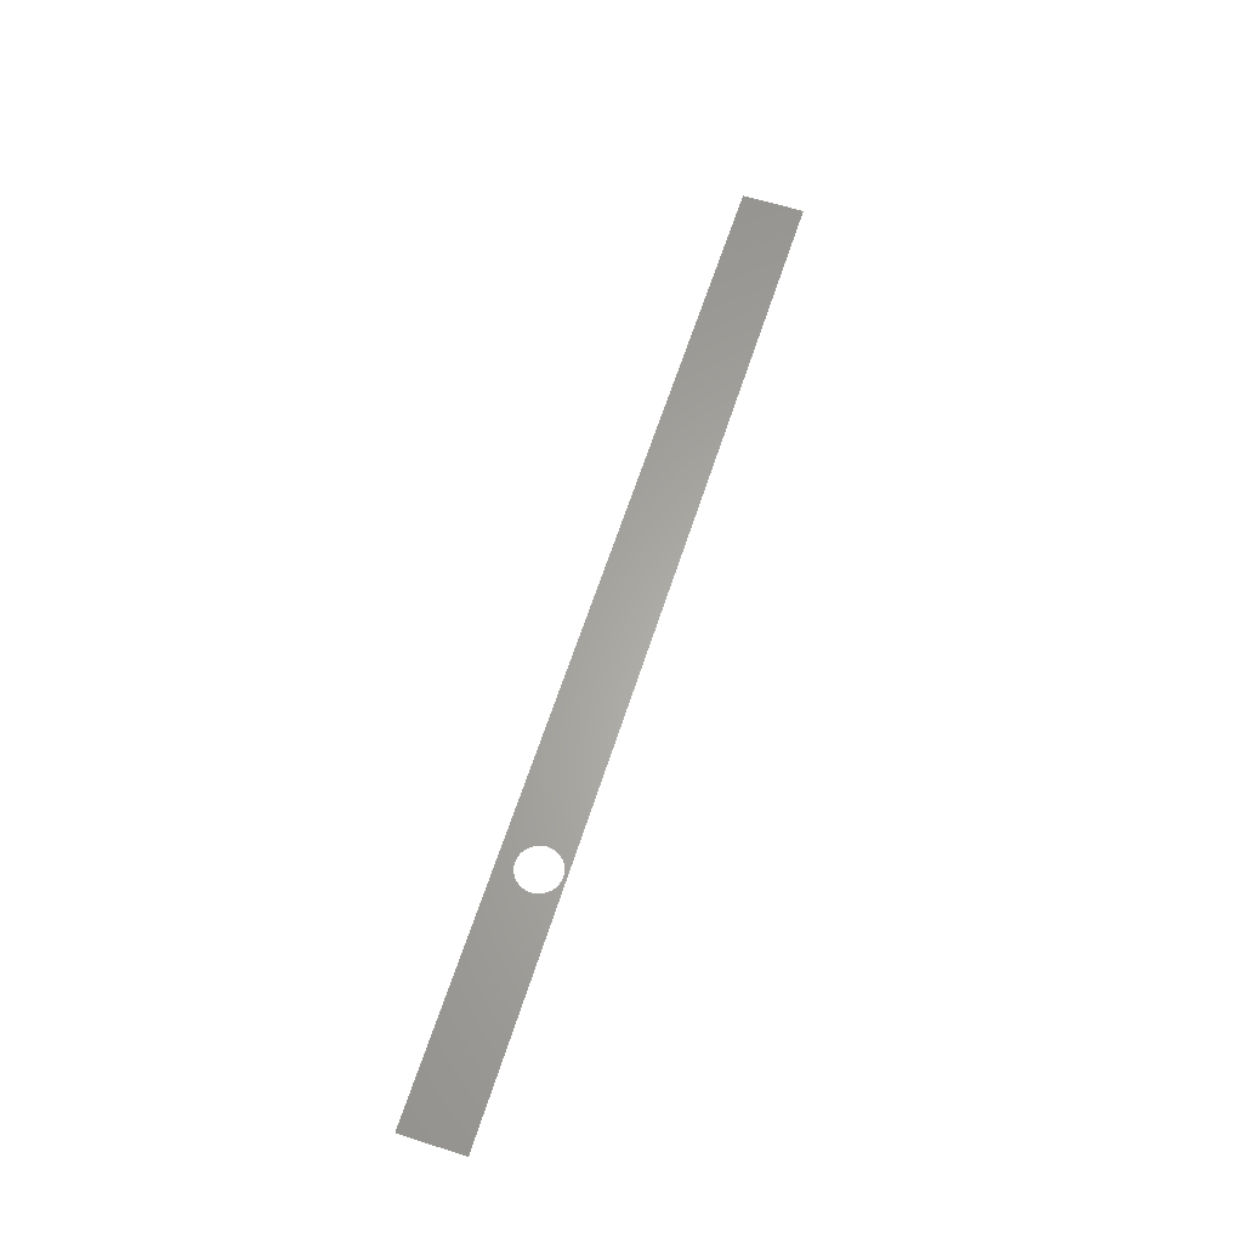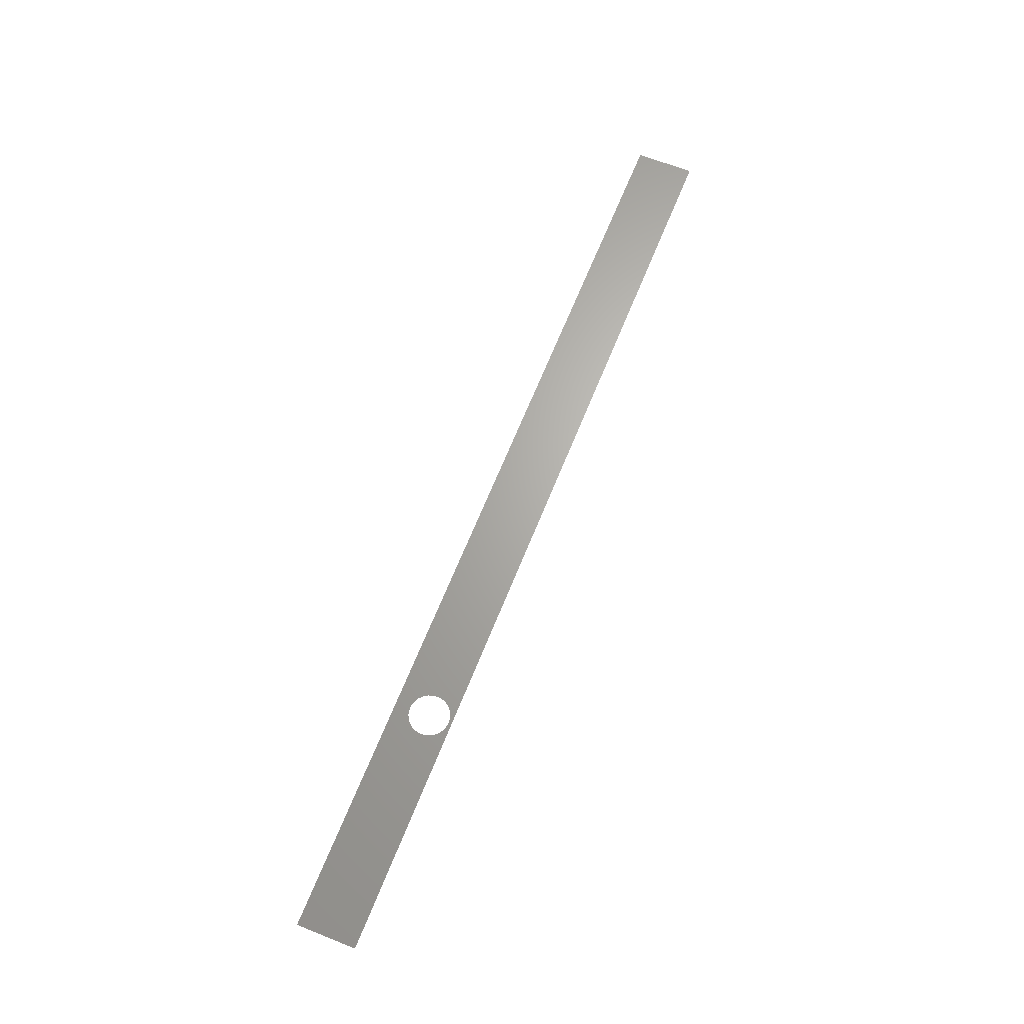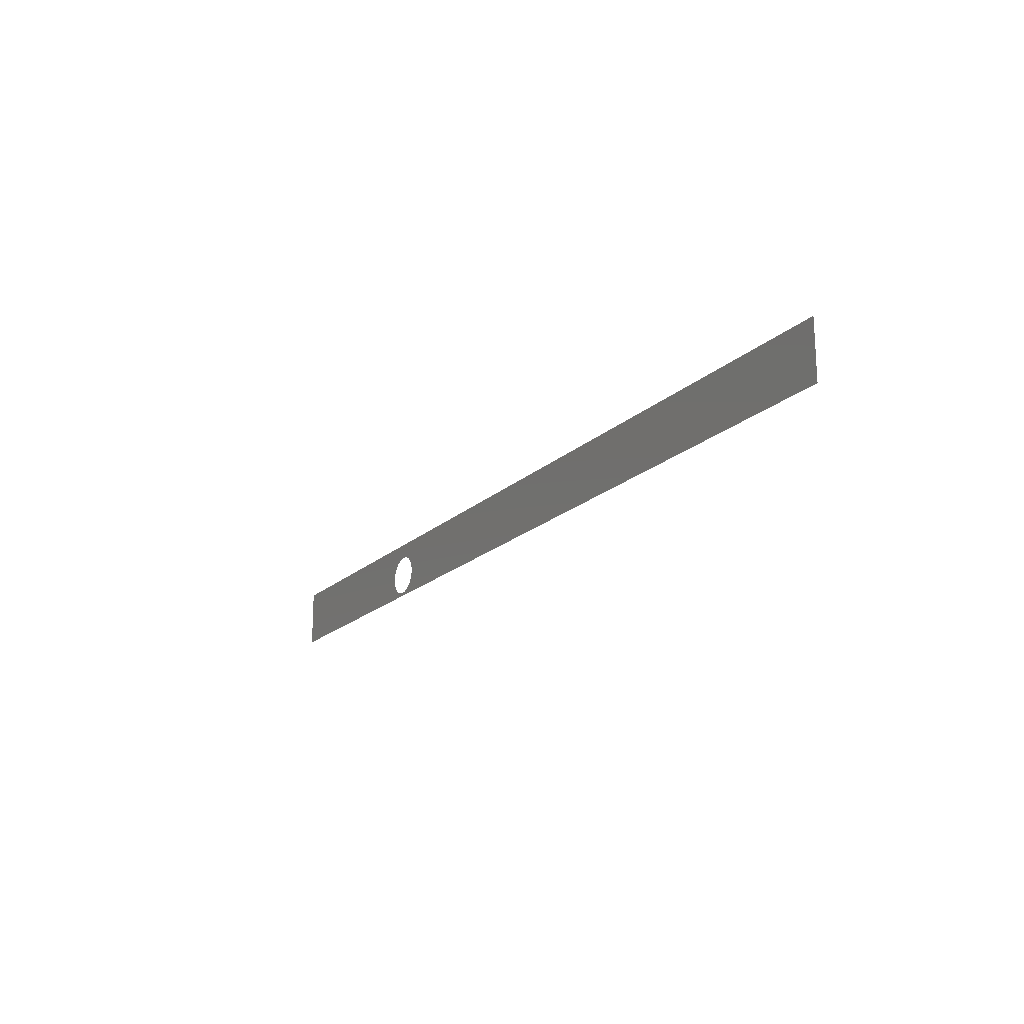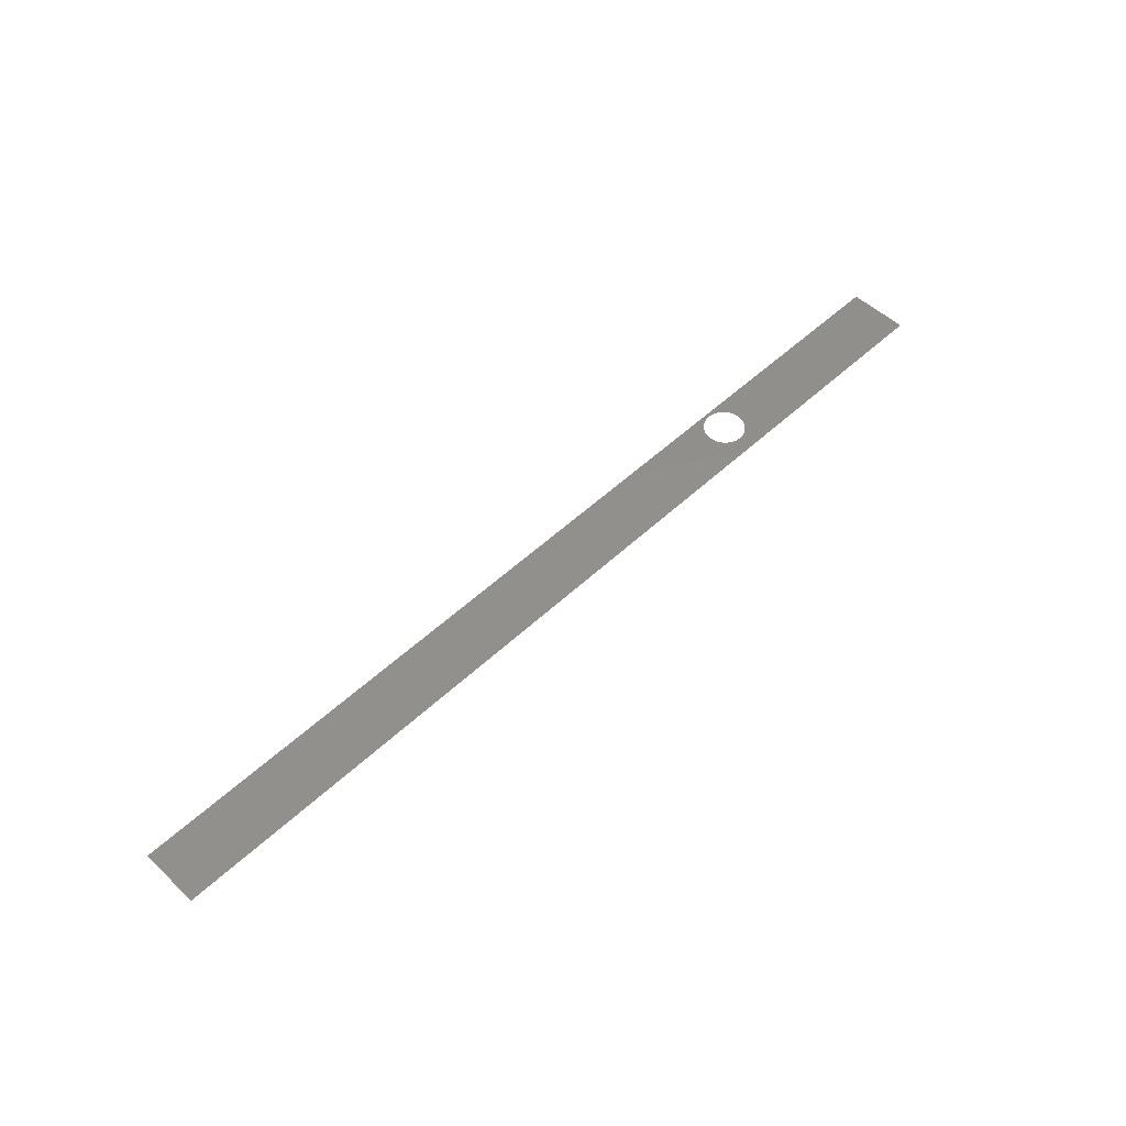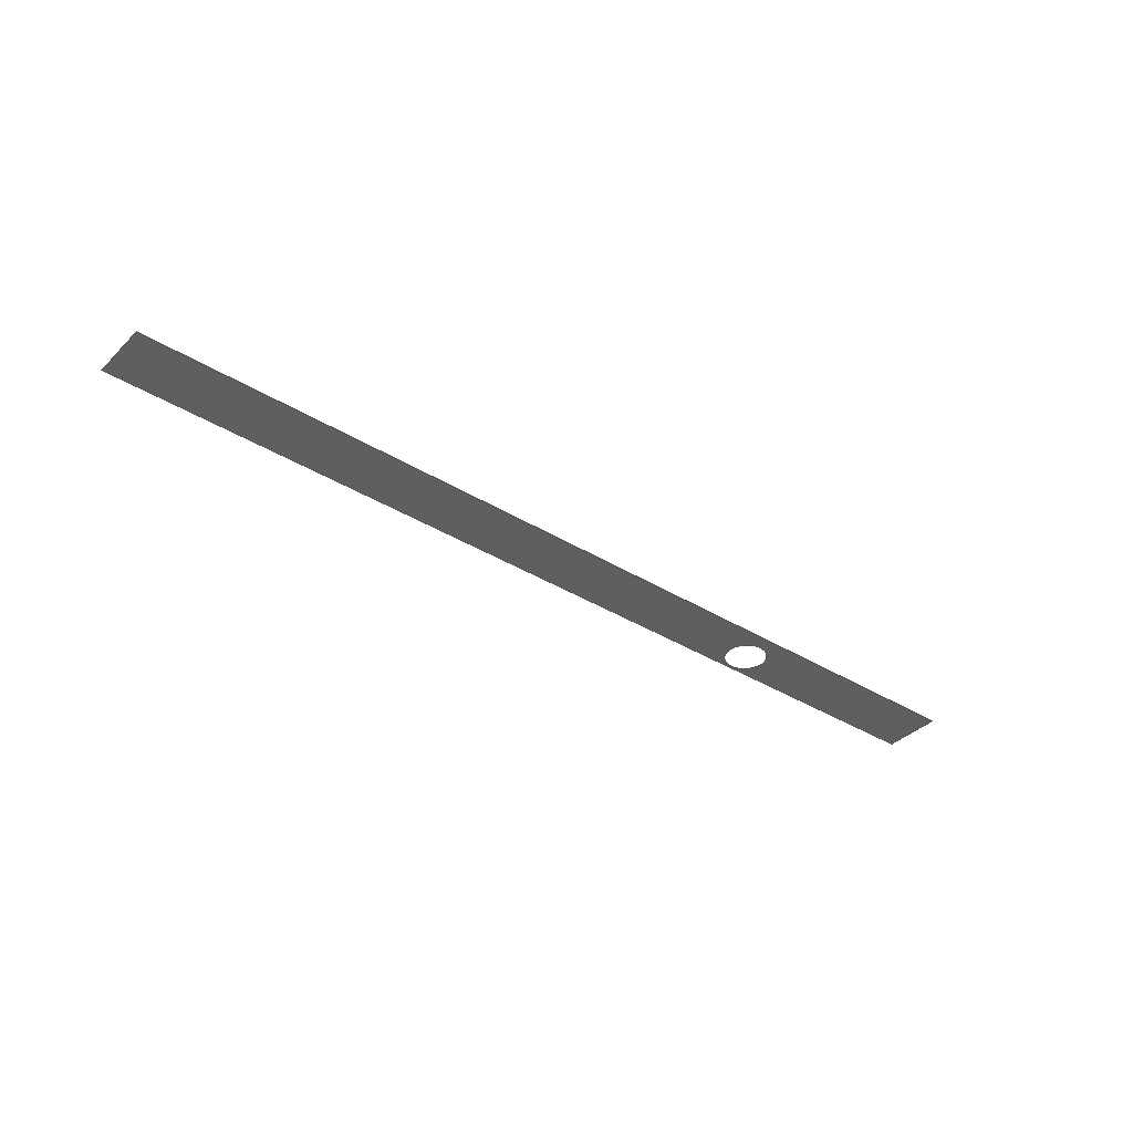
<metadata>
{"format":"step","ext":"stp","renderer":"f3d","projection":"perspective","resolution":1024,"background":"white","views":[{"elev":62.9,"azim":-72.1,"up":"+Z"},{"elev":65.9,"azim":-68.2,"up":"+Z"},{"elev":-19.2,"azim":58.5,"up":"+Y"},{"elev":52.6,"azim":134.8,"up":"+Z"},{"elev":-36.9,"azim":141.3,"up":"+Z"}]}
</metadata>
<code>
ISO-10303-21;
DATA;
#1=SHAPE_REPRESENTATION_RELATIONSHIP('','',#70,#4);
#2=PRESENTATION_LAYER_ASSIGNMENT('Standard','',(#3));
#3=SHELL_BASED_SURFACE_MODEL('shell_1',(#5));
#4=MANIFOLD_SURFACE_SHAPE_REPRESENTATION('shell_rep_0',(#3,#72),#69);
#5=OPEN_SHELL('',(#6));
#6=ADVANCED_FACE('',(#8,#7),#51,.T.);
#7=FACE_BOUND('',#10,.T.);
#8=FACE_OUTER_BOUND('',#9,.T.);
#9=EDGE_LOOP('',(#11,#12,#13,#14));
#10=EDGE_LOOP('',(#15));
#11=ORIENTED_EDGE('',*,*,#33,.T.);
#12=ORIENTED_EDGE('',*,*,#34,.T.);
#13=ORIENTED_EDGE('',*,*,#35,.T.);
#14=ORIENTED_EDGE('',*,*,#36,.T.);
#15=ORIENTED_EDGE('',*,*,#37,.T.);
#16=(
BOUNDED_CURVE()
B_SPLINE_CURVE(2,(#103,#104,#105,#106,#107,#108,#109,#110,#111),
 .UNSPECIFIED.,.T.,.F.)
B_SPLINE_CURVE_WITH_KNOTS((3,2,2,2,3),(-1.131,-0.8482,
-0.5655,-0.2827,0),.UNSPECIFIED.)
CURVE()
GEOMETRIC_REPRESENTATION_ITEM()
RATIONAL_B_SPLINE_CURVE((1,0.7071,1,0.7071,1,0.7071,
1,0.7071,1))
REPRESENTATION_ITEM('')
);
#17=(
BOUNDED_CURVE()
B_SPLINE_CURVE(2,(#112,#113,#114,#115,#116,#117,#118,#119,#120),
 .UNSPECIFIED.,.T.,.F.)
B_SPLINE_CURVE_WITH_KNOTS((3,2,2,2,3),(-1.131,-0.8482,
-0.5655,-0.2827,0),.UNSPECIFIED.)
CURVE()
GEOMETRIC_REPRESENTATION_ITEM()
RATIONAL_B_SPLINE_CURVE((1,0.7071,1,0.7071,1,0.7071,
1,0.7071,1))
REPRESENTATION_ITEM('')
);
#18=PCURVE('',#51,#23);
#19=PCURVE('',#51,#24);
#20=PCURVE('',#51,#25);
#21=PCURVE('',#51,#26);
#22=PCURVE('',#51,#27);
#23=DEFINITIONAL_REPRESENTATION('',(#39),#122);
#24=DEFINITIONAL_REPRESENTATION('',(#41),#122);
#25=DEFINITIONAL_REPRESENTATION('',(#43),#122);
#26=DEFINITIONAL_REPRESENTATION('',(#45),#122);
#27=DEFINITIONAL_REPRESENTATION('',(#17),#122);
#28=SURFACE_CURVE('',#38,(#18),.PCURVE_S1);
#29=SURFACE_CURVE('',#40,(#19),.PCURVE_S1);
#30=SURFACE_CURVE('',#42,(#20),.PCURVE_S1);
#31=SURFACE_CURVE('',#44,(#21),.PCURVE_S1);
#32=SURFACE_CURVE('',#16,(#22),.PCURVE_S1);
#33=EDGE_CURVE('',#46,#47,#28,.T.);
#34=EDGE_CURVE('',#47,#48,#29,.T.);
#35=EDGE_CURVE('',#48,#49,#30,.T.);
#36=EDGE_CURVE('',#49,#46,#31,.T.);
#37=EDGE_CURVE('',#50,#50,#32,.T.);
#38=B_SPLINE_CURVE_WITH_KNOTS('',1,(#87,#88),.UNSPECIFIED.,.F.,.F.,(2,2),
(0,8),.UNSPECIFIED.);
#39=B_SPLINE_CURVE_WITH_KNOTS('',1,(#89,#90),.UNSPECIFIED.,.F.,.F.,(2,2),
(0,8),.UNSPECIFIED.);
#40=B_SPLINE_CURVE_WITH_KNOTS('',1,(#91,#92),.UNSPECIFIED.,.F.,.F.,(2,
2),(0,0.5),.UNSPECIFIED.);
#41=B_SPLINE_CURVE_WITH_KNOTS('',1,(#93,#94),.UNSPECIFIED.,.F.,.F.,(2,
2),(0,0.5),.UNSPECIFIED.);
#42=B_SPLINE_CURVE_WITH_KNOTS('',1,(#95,#96),.UNSPECIFIED.,.F.,.F.,(2,
2),(-8,0),.UNSPECIFIED.);
#43=B_SPLINE_CURVE_WITH_KNOTS('',1,(#97,#98),.UNSPECIFIED.,.F.,.F.,(2,
2),(-8,0),.UNSPECIFIED.);
#44=B_SPLINE_CURVE_WITH_KNOTS('',1,(#99,#100),.UNSPECIFIED.,.F.,.F.,(2,
2),(-0.5,0),.UNSPECIFIED.);
#45=B_SPLINE_CURVE_WITH_KNOTS('',1,(#101,#102),.UNSPECIFIED.,.F.,.F.,(2,
2),(-0.5,0),.UNSPECIFIED.);
#46=VERTEX_POINT('',#82);
#47=VERTEX_POINT('',#83);
#48=VERTEX_POINT('',#84);
#49=VERTEX_POINT('',#85);
#50=VERTEX_POINT('',#86);
#51=B_SPLINE_SURFACE_WITH_KNOTS('',1,1,((#78,#79),(#80,#81)),
 .UNSPECIFIED.,.F.,.F.,.F.,(2,2),(2,2),(0,8),(0,0.5),.UNSPECIFIED.);
#52=SHAPE_DEFINITION_REPRESENTATION(#53,#70);
#53=PRODUCT_DEFINITION_SHAPE('Document','',#55);
#54=PRODUCT_DEFINITION_CONTEXT('3D Mechanical Parts',#59,'design');
#55=PRODUCT_DEFINITION('A','First version',#56,#54);
#56=PRODUCT_DEFINITION_FORMATION_WITH_SPECIFIED_SOURCE('A',
'First version',#61,.MADE.);
#57=PRODUCT_RELATED_PRODUCT_CATEGORY('tool','tool',(#61));
#58=APPLICATION_PROTOCOL_DEFINITION('Draft International Standard',
'automotive_design',1999,#59);
#59=APPLICATION_CONTEXT(
'data for automotive mechanical design processes');
#60=PRODUCT_CONTEXT('3D Mechanical Parts',#59,'mechanical');
#61=PRODUCT('Document','Document','Rhino converted to STEP',(#60));
#62=(
LENGTH_UNIT()
NAMED_UNIT(*)
SI_UNIT(.MILLI.,.METRE.)
);
#63=(
NAMED_UNIT(*)
PLANE_ANGLE_UNIT()
SI_UNIT($,.RADIAN.)
);
#64=DIMENSIONAL_EXPONENTS(0,0,0,0,0,0,0);
#65=PLANE_ANGLE_MEASURE_WITH_UNIT(PLANE_ANGLE_MEASURE(0.01745),#63);
#66=(
CONVERSION_BASED_UNIT('DEGREES',#65)
NAMED_UNIT(#64)
PLANE_ANGLE_UNIT()
);
#67=(
NAMED_UNIT(*)
SI_UNIT($,.STERADIAN.)
SOLID_ANGLE_UNIT()
);
#68=UNCERTAINTY_MEASURE_WITH_UNIT(LENGTH_MEASURE(0.001),#62,
'DISTANCE_ACCURACY_VALUE',
'Maximum model space distance between geometric entities at asserted c
onnectivities');
#69=(
GEOMETRIC_REPRESENTATION_CONTEXT(3)
GLOBAL_UNCERTAINTY_ASSIGNED_CONTEXT((#68))
GLOBAL_UNIT_ASSIGNED_CONTEXT((#67,#66,#62))
REPRESENTATION_CONTEXT('ID1','3D')
);
#70=SHAPE_REPRESENTATION('Document',(#71,#72),#69);
#71=AXIS2_PLACEMENT_3D('',#77,#73,#74);
#72=AXIS2_PLACEMENT_3D('',#121,#75,#76);
#73=DIRECTION('',(0,0,1));
#74=DIRECTION('',(1,0,0));
#75=DIRECTION('',(0,0,1));
#76=DIRECTION('',(1,0,0));
#77=CARTESIAN_POINT('',(0,0,0));
#78=CARTESIAN_POINT('',(0,0,0));
#79=CARTESIAN_POINT('',(0,0.5,0));
#80=CARTESIAN_POINT('',(8,0,0));
#81=CARTESIAN_POINT('',(8,0.5,0));
#82=CARTESIAN_POINT('',(0,0,0));
#83=CARTESIAN_POINT('',(8,0,0));
#84=CARTESIAN_POINT('',(8,0.5,0));
#85=CARTESIAN_POINT('',(0,0.5,0));
#86=CARTESIAN_POINT('',(2.18,0.2,0));
#87=CARTESIAN_POINT('',(0,0,0));
#88=CARTESIAN_POINT('',(8,0,0));
#89=CARTESIAN_POINT('',(0,0));
#90=CARTESIAN_POINT('',(8,0));
#91=CARTESIAN_POINT('',(8,0,0));
#92=CARTESIAN_POINT('',(8,0.5,0));
#93=CARTESIAN_POINT('',(8,0));
#94=CARTESIAN_POINT('',(8,0.5));
#95=CARTESIAN_POINT('',(8,0.5,0));
#96=CARTESIAN_POINT('',(0,0.5,0));
#97=CARTESIAN_POINT('',(8,0.5));
#98=CARTESIAN_POINT('',(0,0.5));
#99=CARTESIAN_POINT('',(0,0.5,0));
#100=CARTESIAN_POINT('',(0,0,0));
#101=CARTESIAN_POINT('',(0,0.5));
#102=CARTESIAN_POINT('',(0,0));
#103=CARTESIAN_POINT('',(2.18,0.2,0));
#104=CARTESIAN_POINT('',(2.18,0.02,0));
#105=CARTESIAN_POINT('',(2,0.02,0));
#106=CARTESIAN_POINT('',(1.82,0.02,0));
#107=CARTESIAN_POINT('',(1.82,0.2,0));
#108=CARTESIAN_POINT('',(1.82,0.38,0));
#109=CARTESIAN_POINT('',(2,0.38,0));
#110=CARTESIAN_POINT('',(2.18,0.38,0));
#111=CARTESIAN_POINT('',(2.18,0.2,0));
#112=CARTESIAN_POINT('',(2.18,0.2));
#113=CARTESIAN_POINT('',(2.18,0.02));
#114=CARTESIAN_POINT('',(2,0.02));
#115=CARTESIAN_POINT('',(1.82,0.02));
#116=CARTESIAN_POINT('',(1.82,0.2));
#117=CARTESIAN_POINT('',(1.82,0.38));
#118=CARTESIAN_POINT('',(2,0.38));
#119=CARTESIAN_POINT('',(2.18,0.38));
#120=CARTESIAN_POINT('',(2.18,0.2));
#121=CARTESIAN_POINT('',(0,0,0));
#122=(
GEOMETRIC_REPRESENTATION_CONTEXT(2)
PARAMETRIC_REPRESENTATION_CONTEXT()
REPRESENTATION_CONTEXT('pspace','')
);
ENDSEC;
END-ISO-10303-21;

</code>
